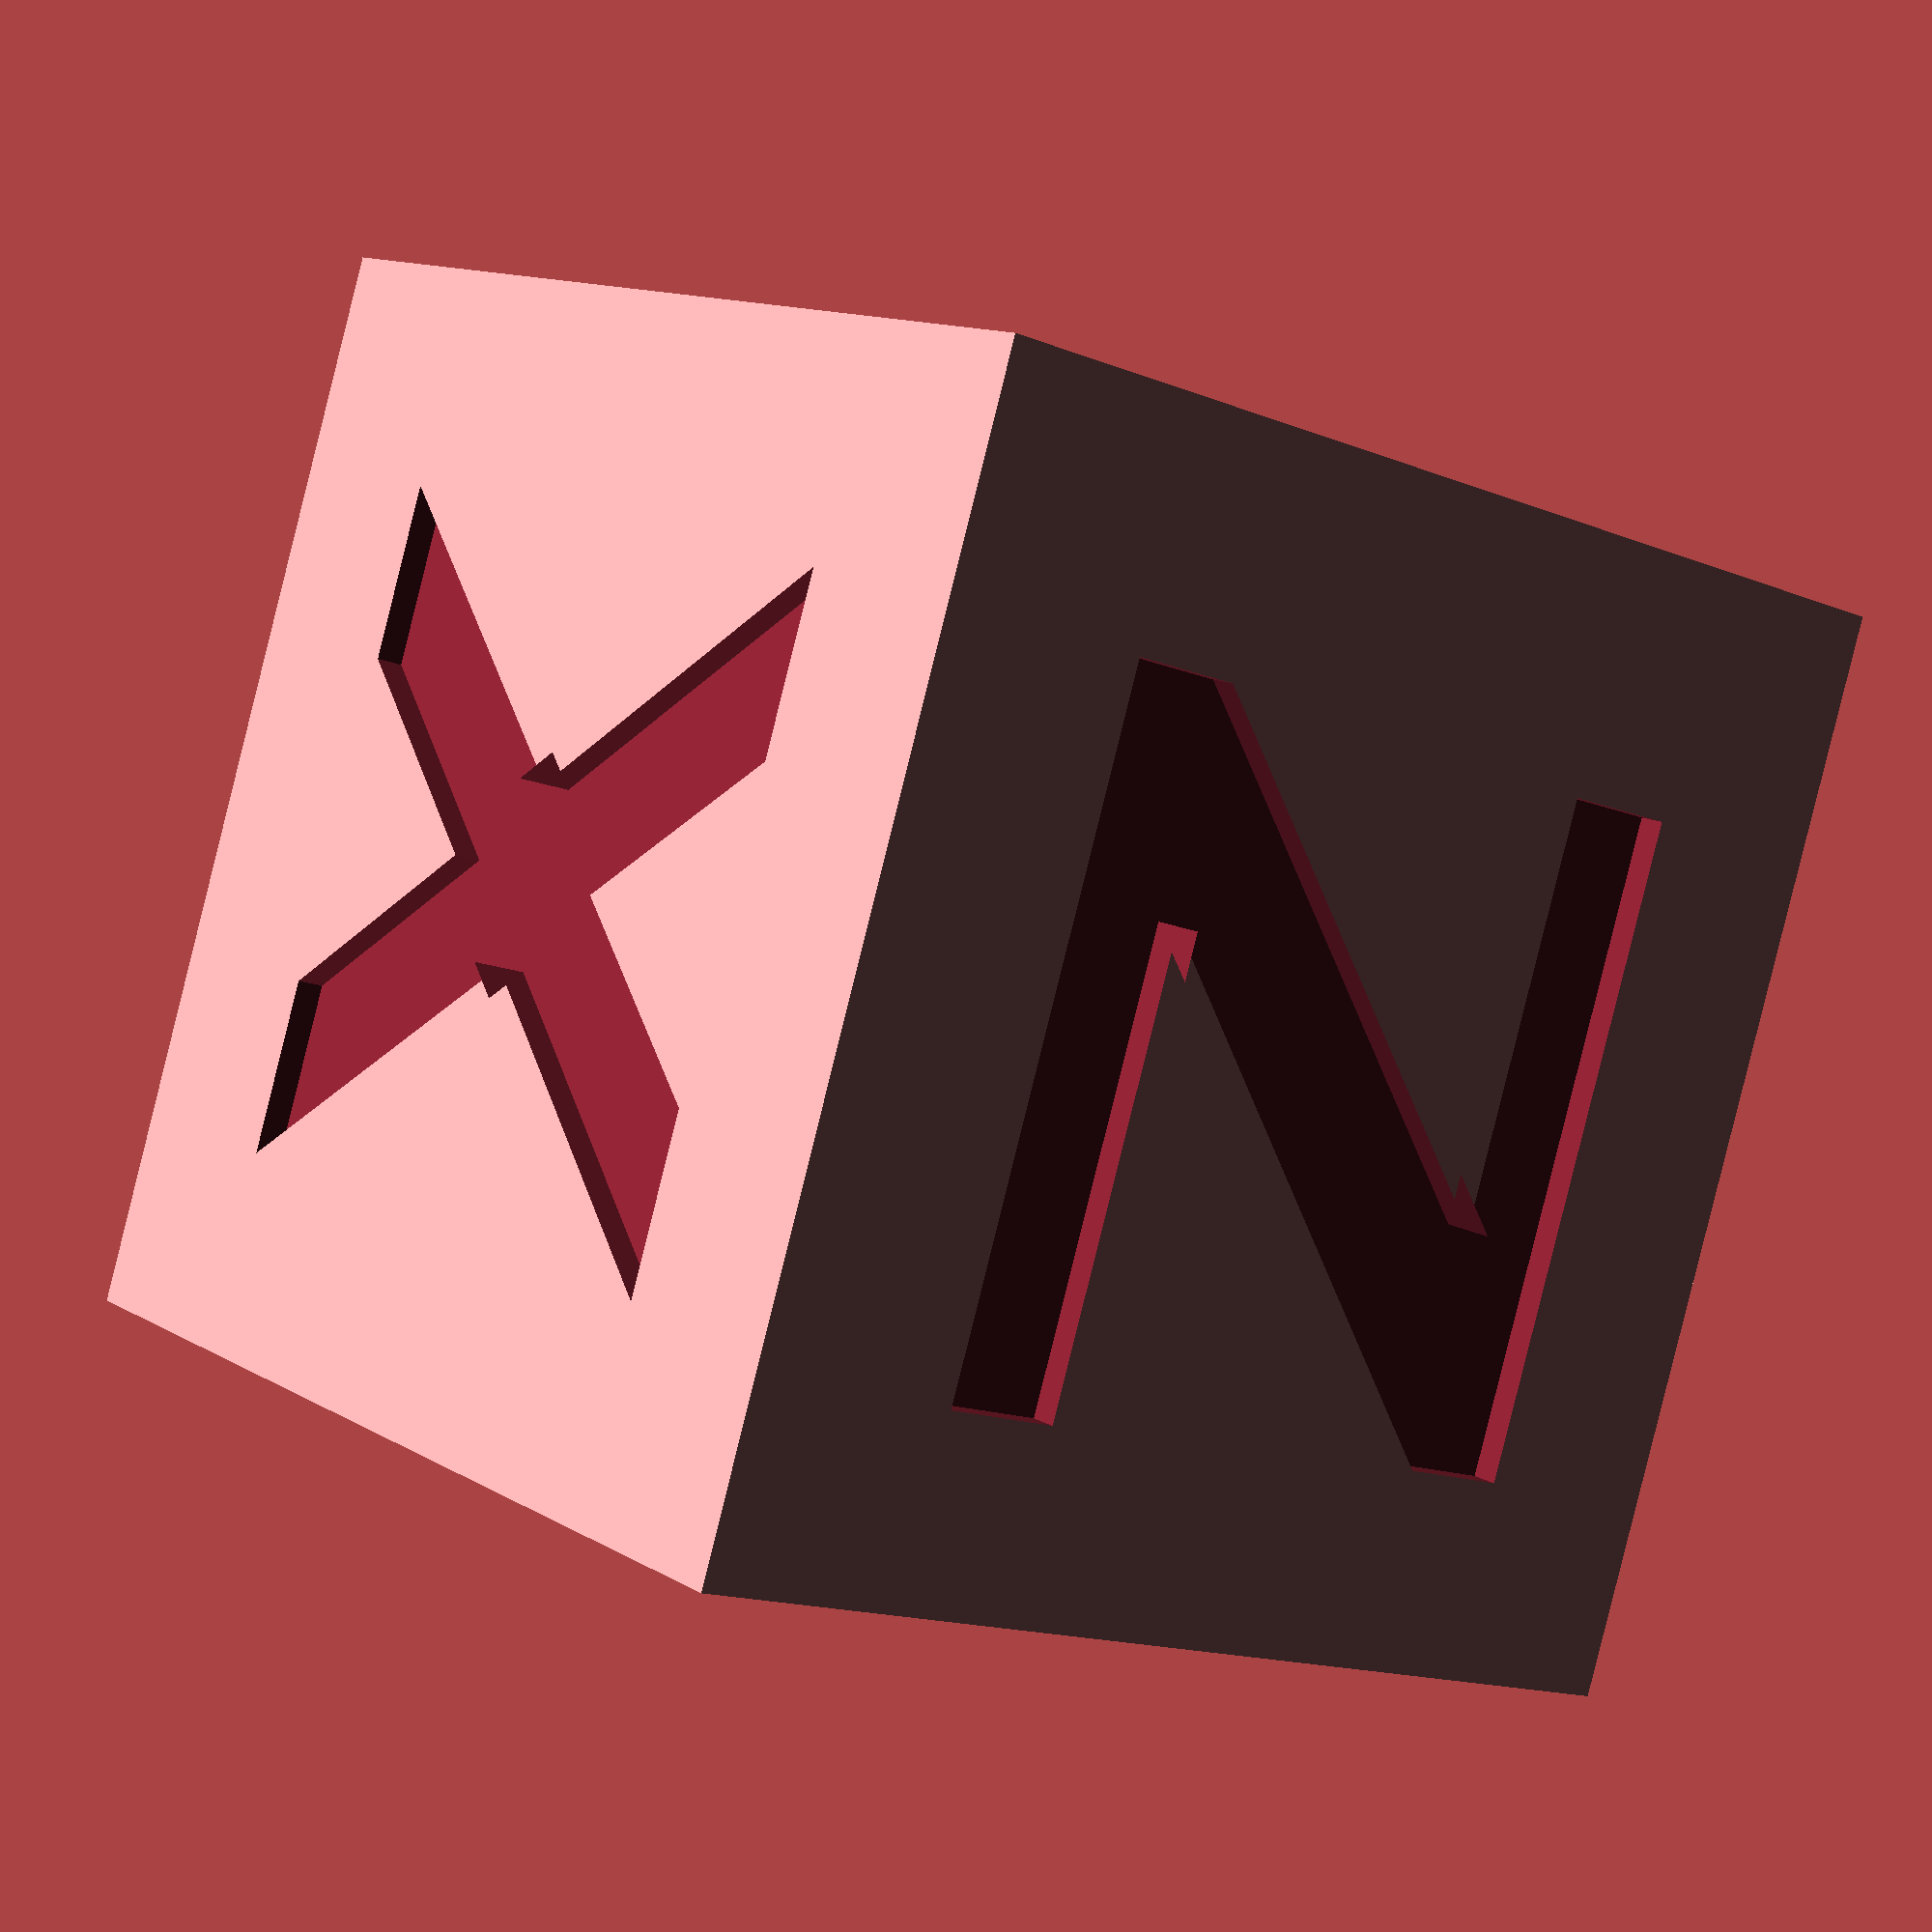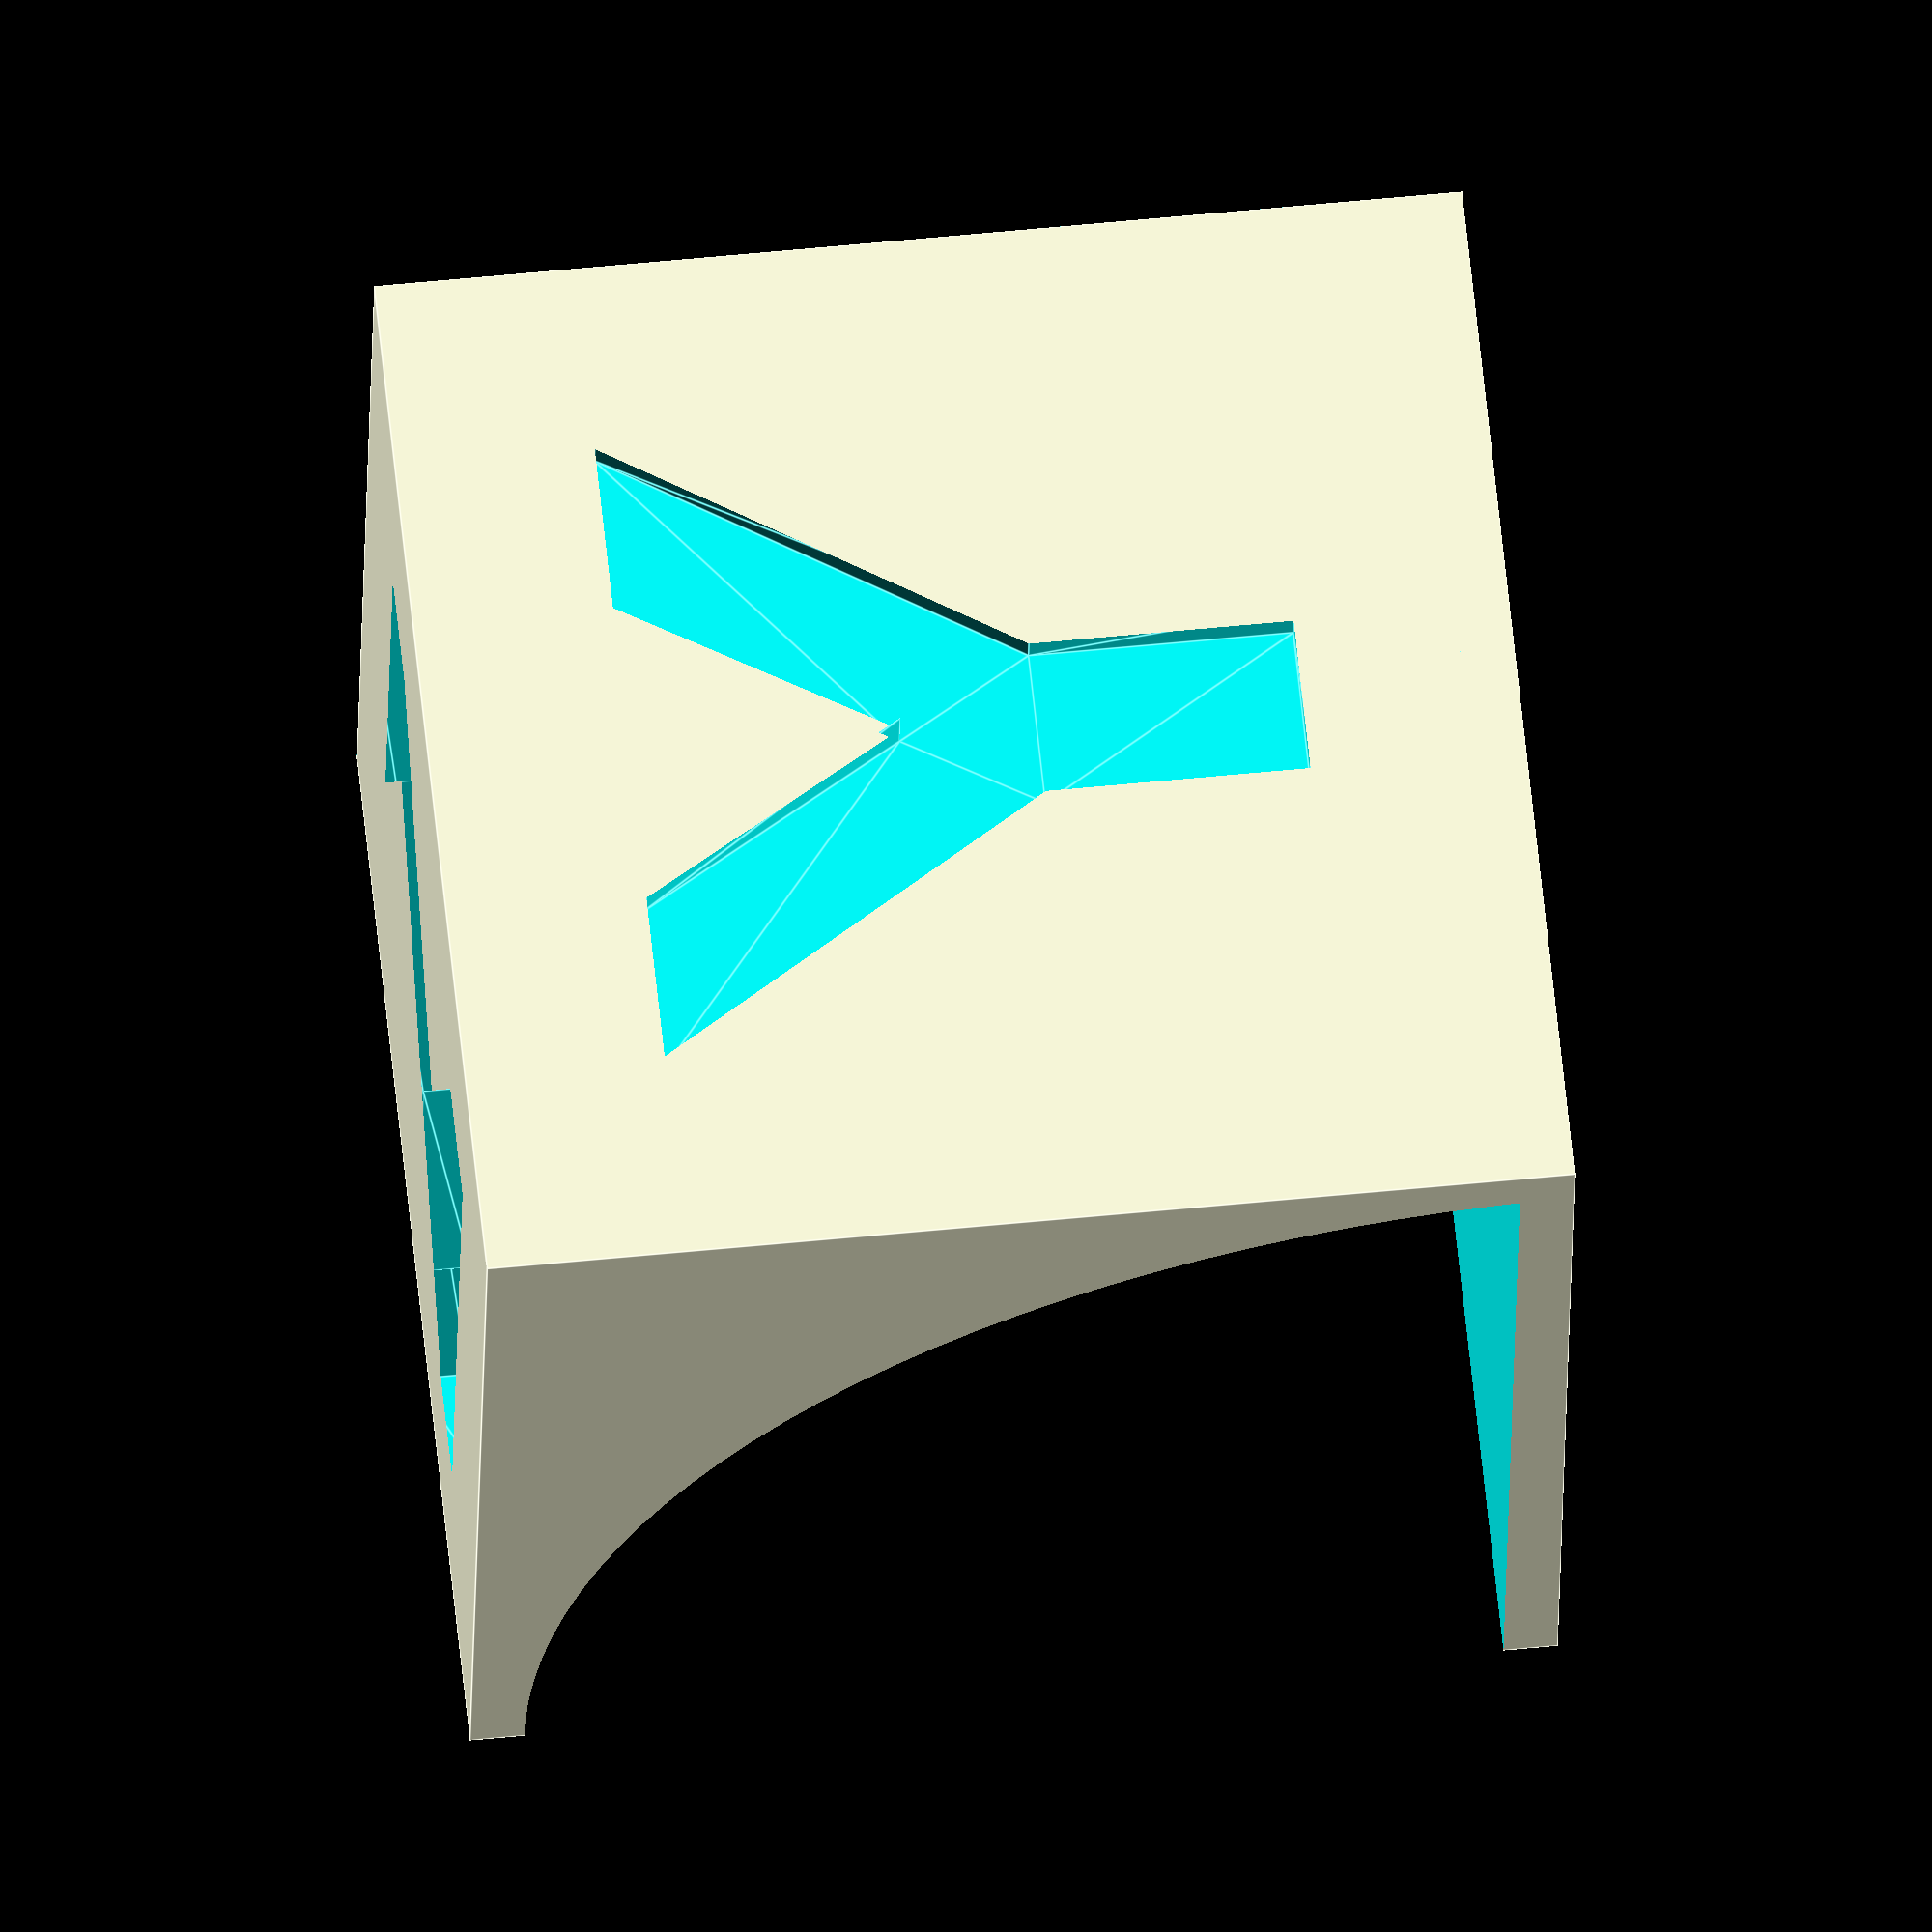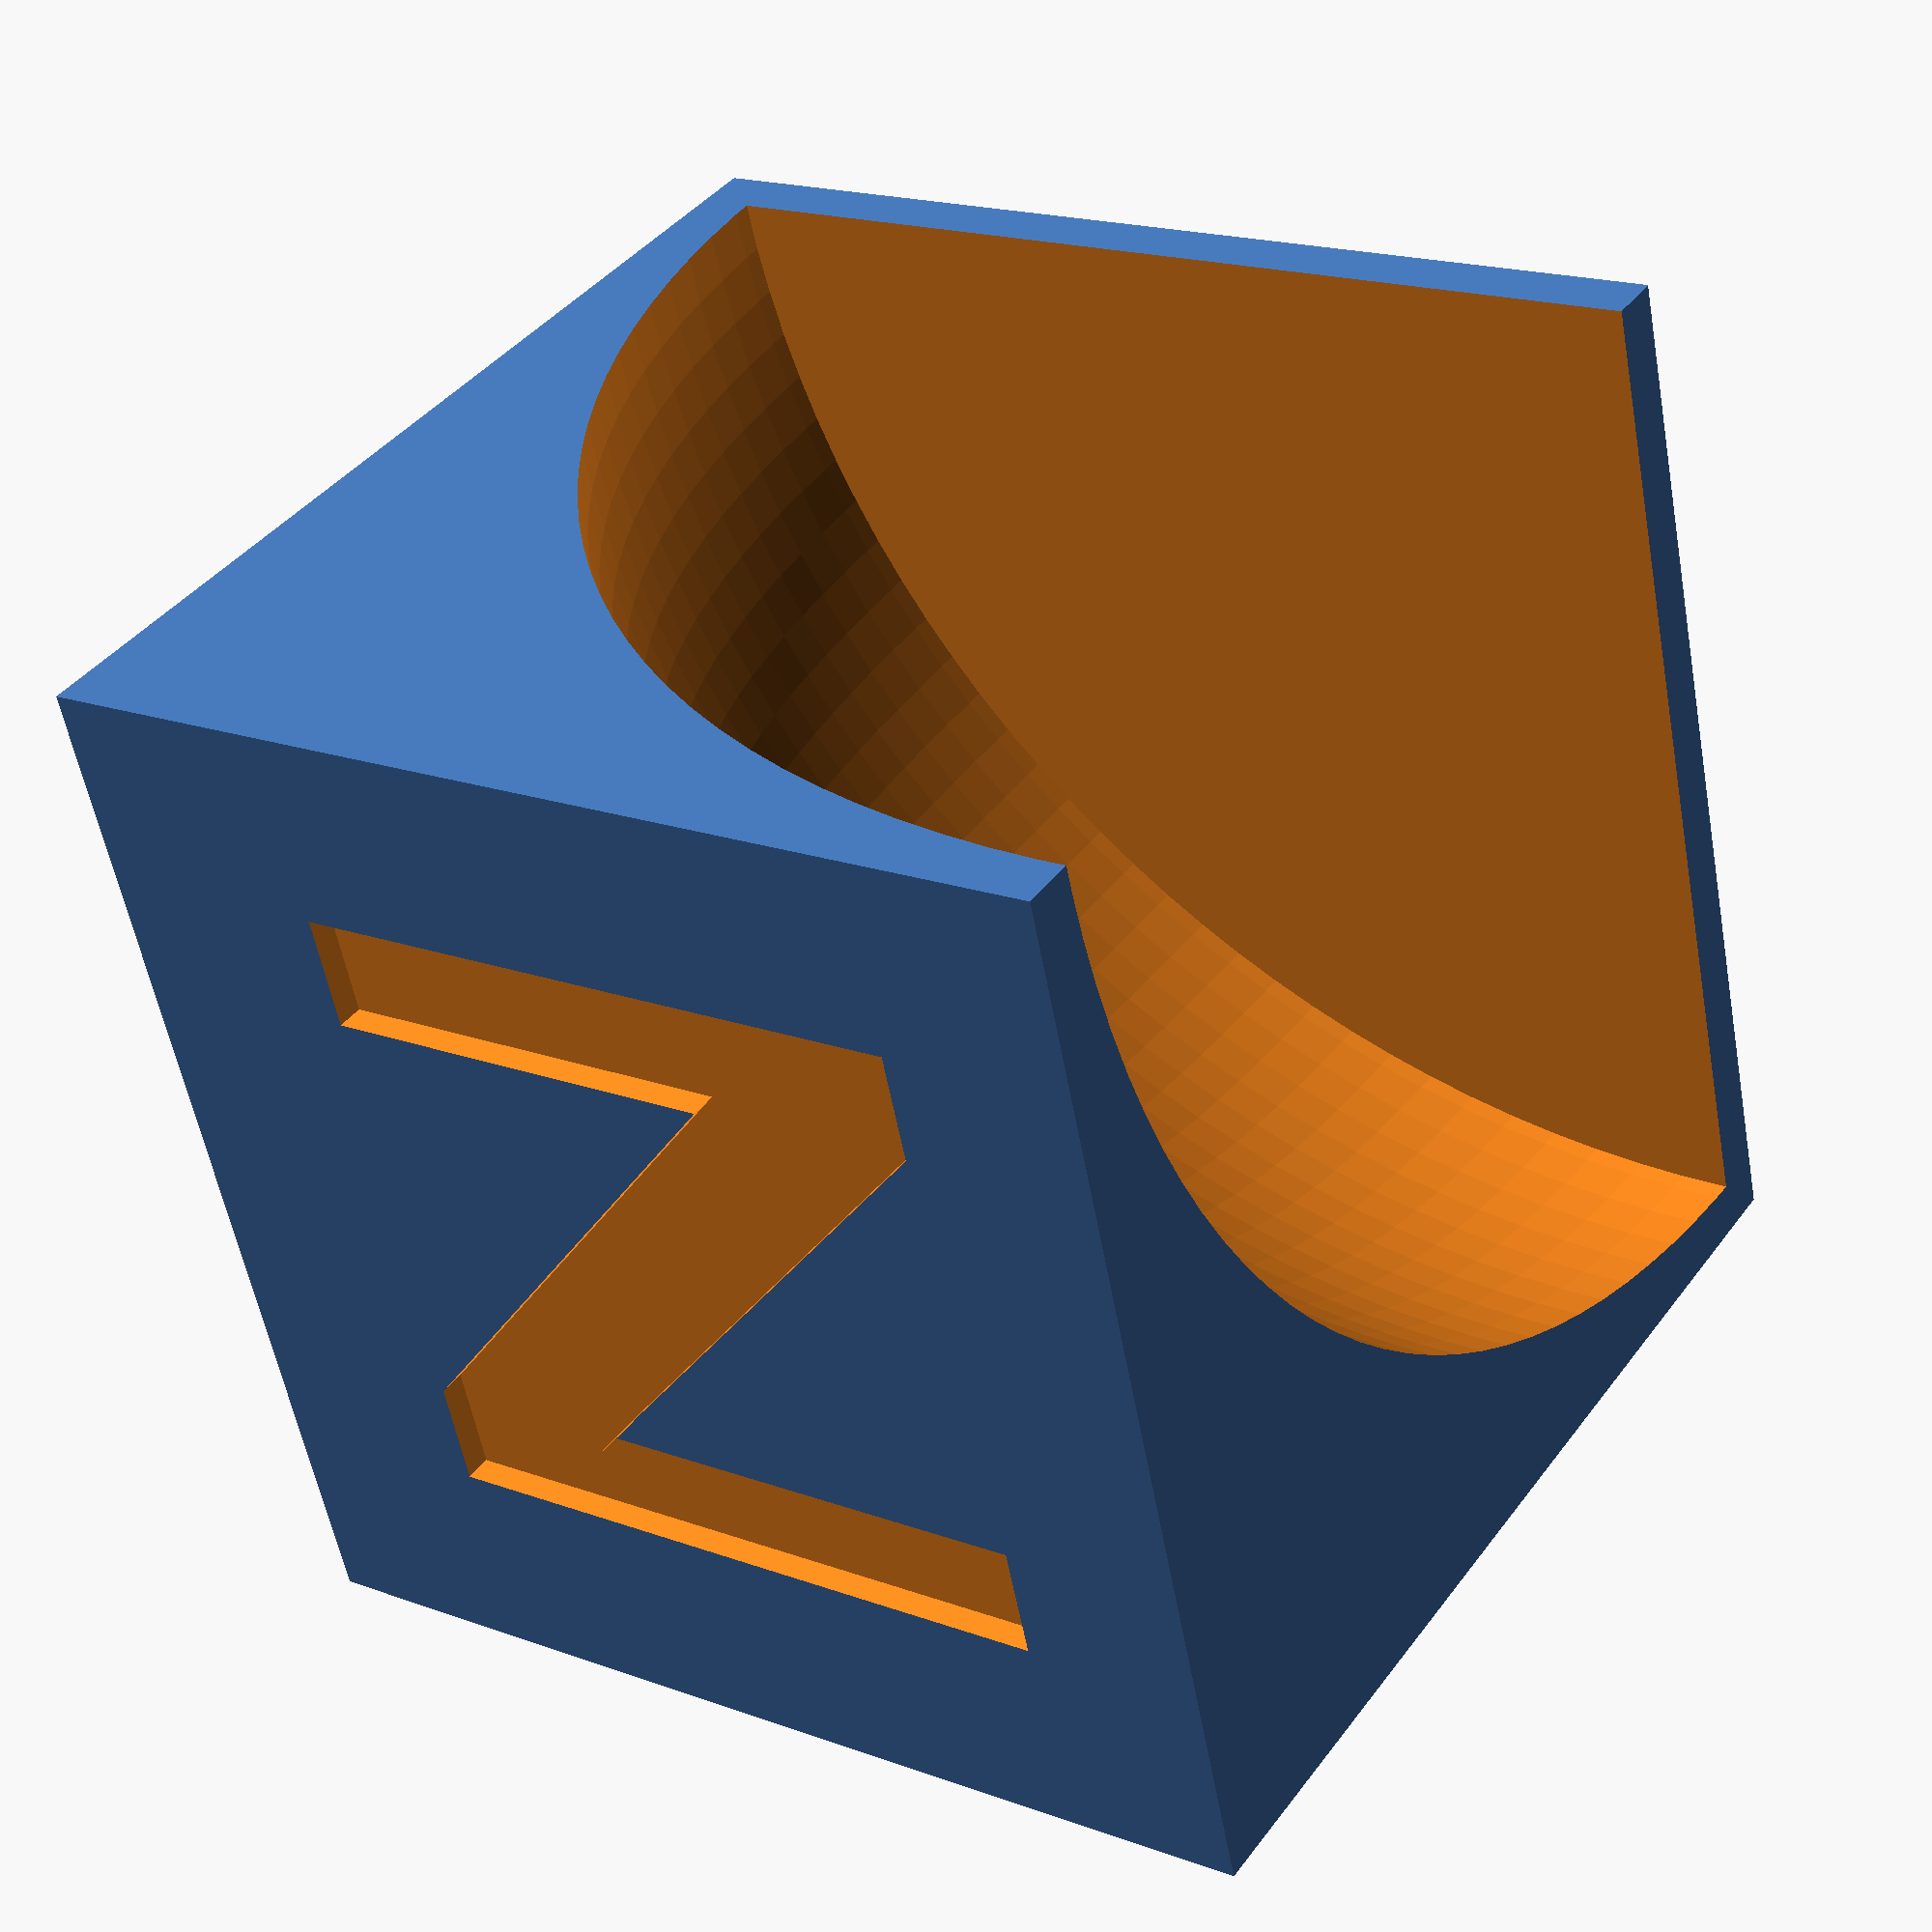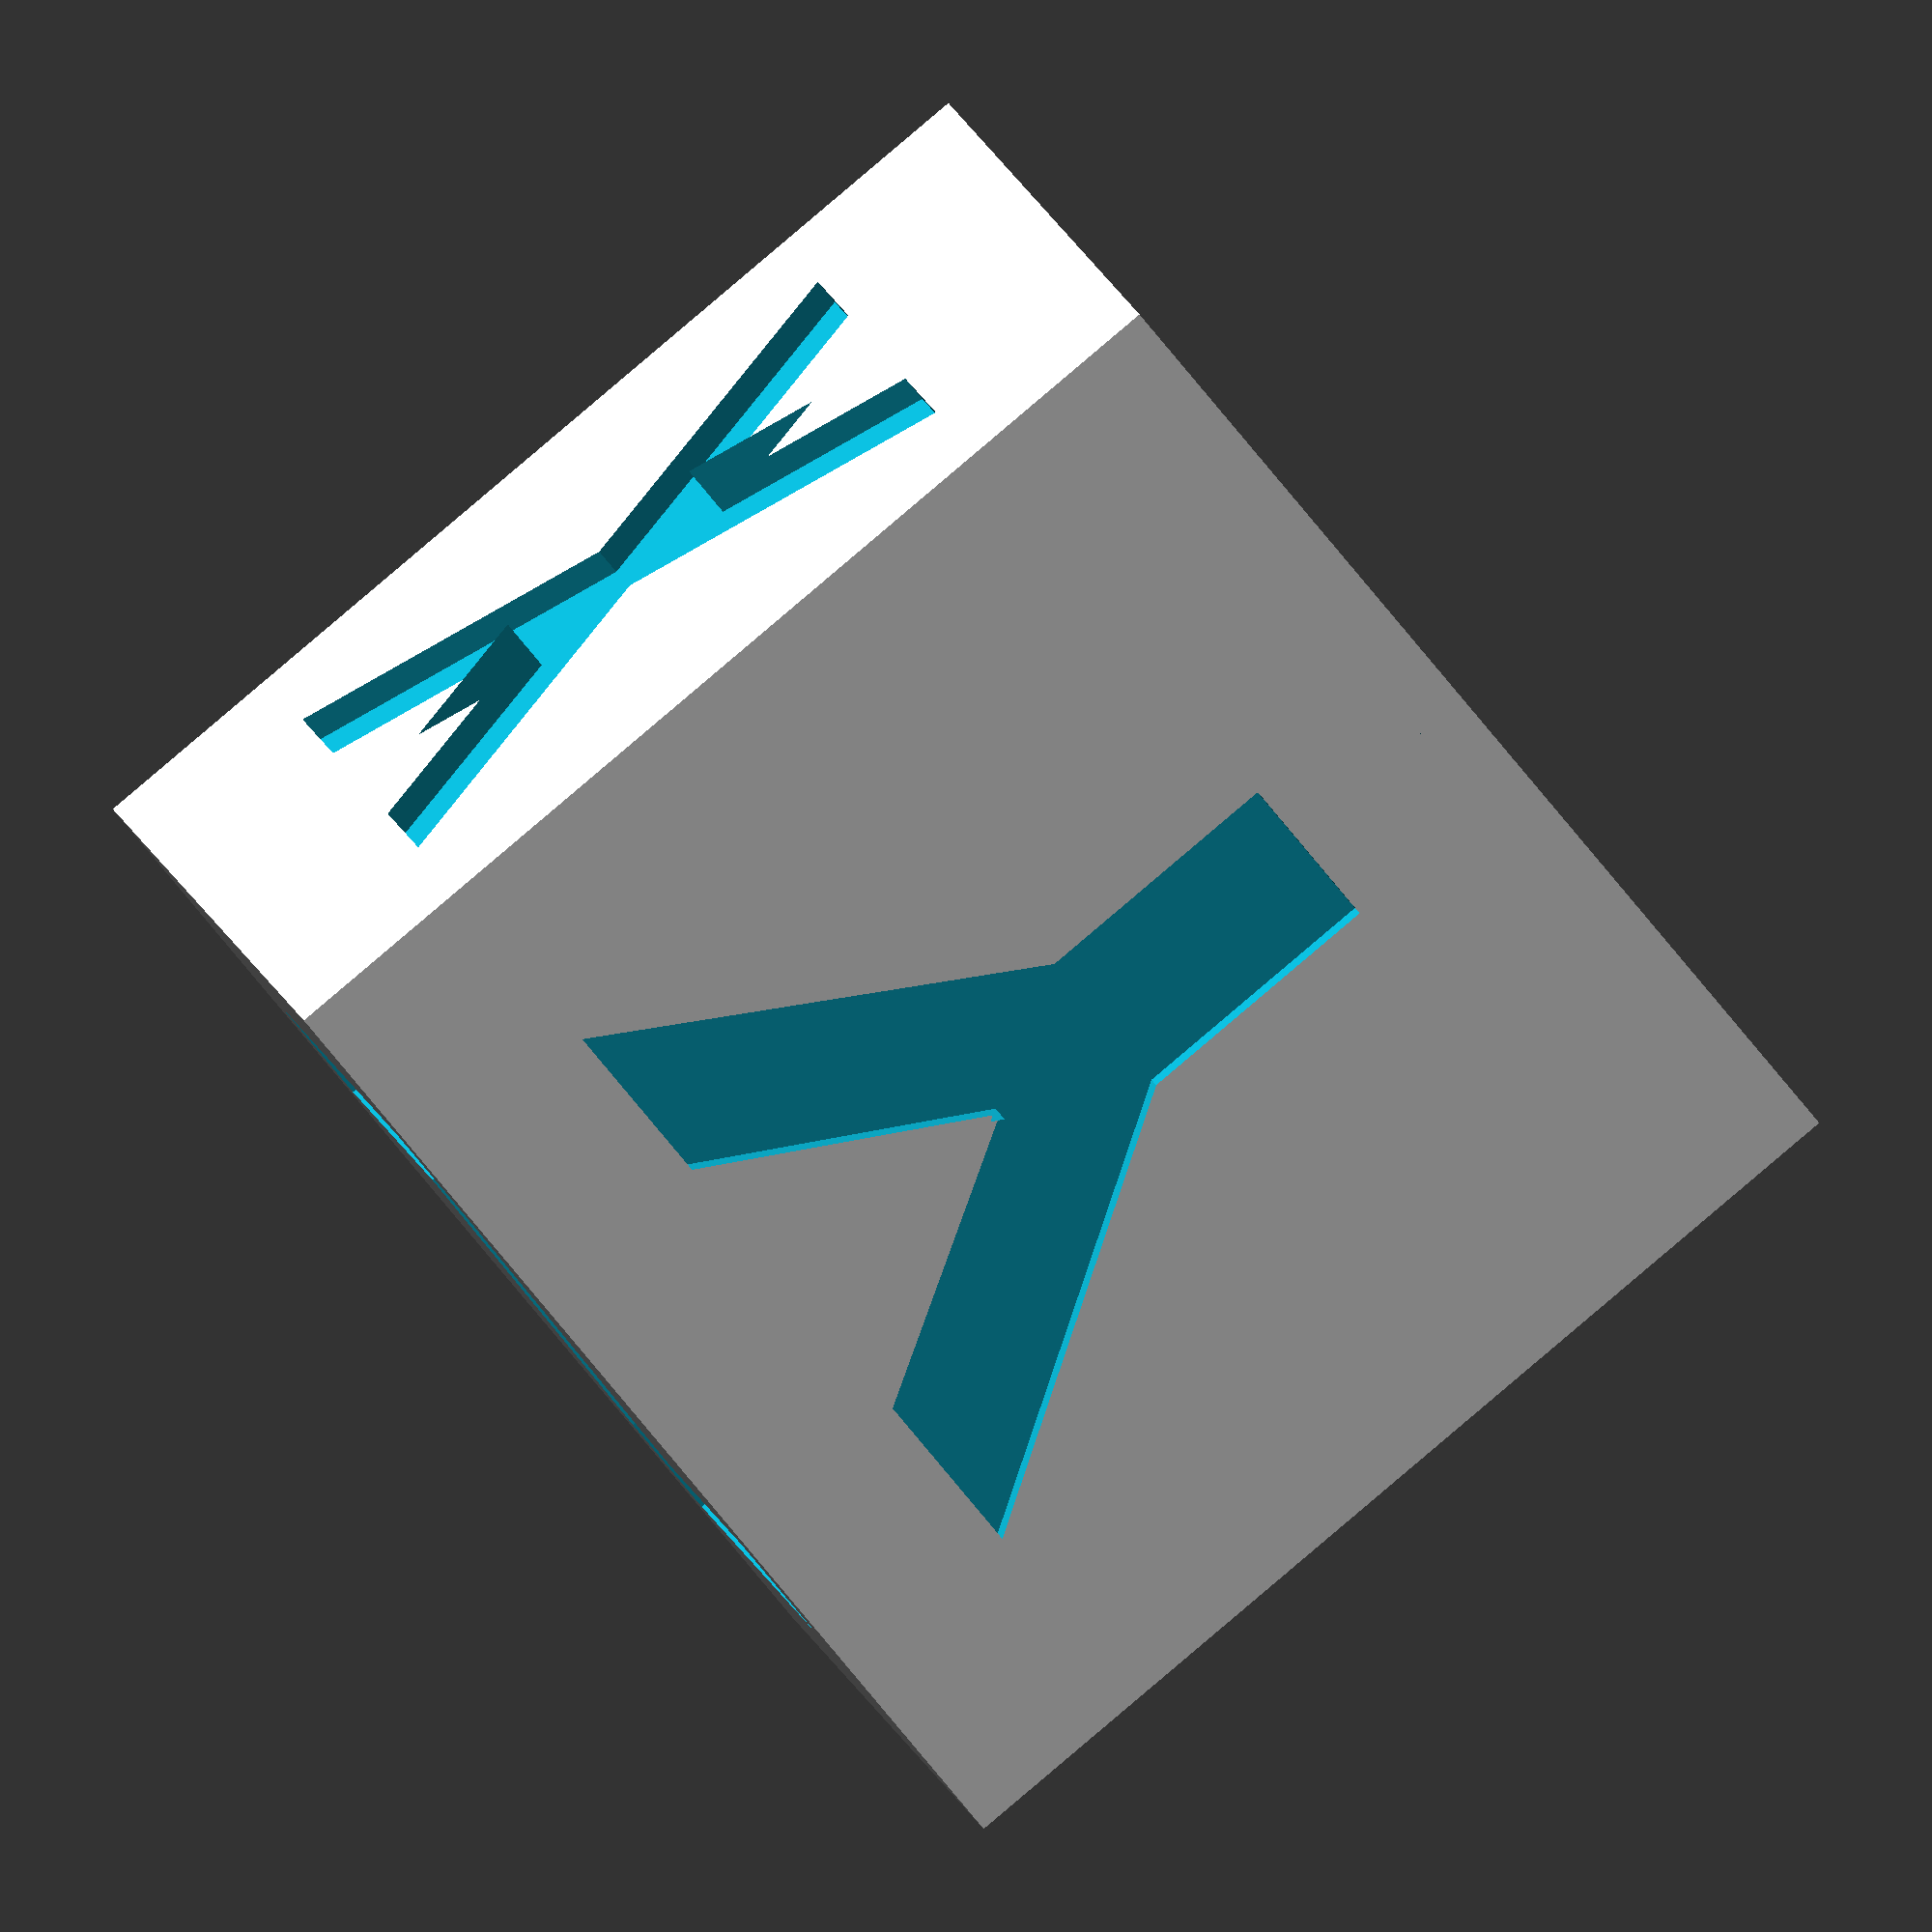
<openscad>
cube_size = 20;
letter_devider = 1.61803398875;
letter_depth = 0.5;
wall_thicknes = 1;
sphere_faces = 128;
font = "Mono:style=Bold";

x_text = "X";
y_text = "Y";
z_text = "Z";

letter_size = cube_size / letter_devider;
letter_shift = cube_size / 2;

module label(text, size, depth, font){
	resize([size, size, depth * 2])
		linear_extrude(height = depth, center=true){
			text(text, font=font, halign="center", valign="center");	
		}
}

difference(){
	cube([cube_size, cube_size, cube_size]);

	translate([letter_shift, 0, letter_shift])
	rotate([90 ,0, 0])
		resize([letter_size, letter_size, letter_depth * 2])
			label(x_text, letter_size, letter_depth, font);

	translate([0, letter_shift, letter_shift])
		rotate([90 ,0, 90 * 3])
			label(y_text, letter_size, letter_depth, font);

	translate([letter_shift, letter_shift, cube_size])
		rotate([0, 0, 0])
			label(z_text, letter_size, letter_depth, font);

	translate([letter_shift, letter_shift, 0])
		rotate([0, 0, 0])
			label(z_text, letter_size, letter_depth, font);

	intersection() {
	 translate([cube_size, cube_size, 0])
	 	sphere(r = cube_size - wall_thicknes, $fn = sphere_faces);
	 translate([0, 0, wall_thicknes])
	 	cube([cube_size + 1, cube_size + 1, cube_size]);
	}
}


</openscad>
<views>
elev=347.6 azim=107.6 roll=323.3 proj=p view=wireframe
elev=124.2 azim=278.7 roll=96.0 proj=o view=edges
elev=319.6 azim=347.6 roll=33.0 proj=p view=wireframe
elev=270.8 azim=105.7 roll=49.8 proj=o view=wireframe
</views>
